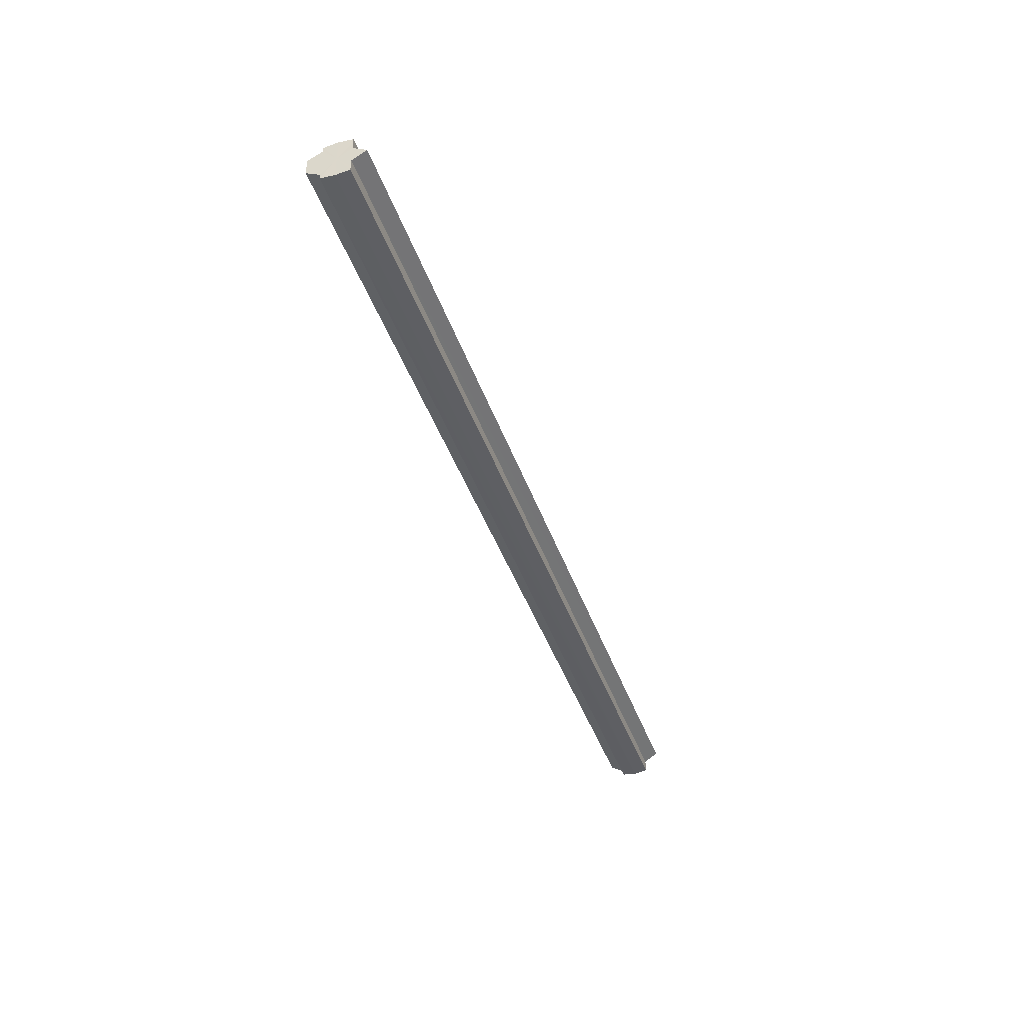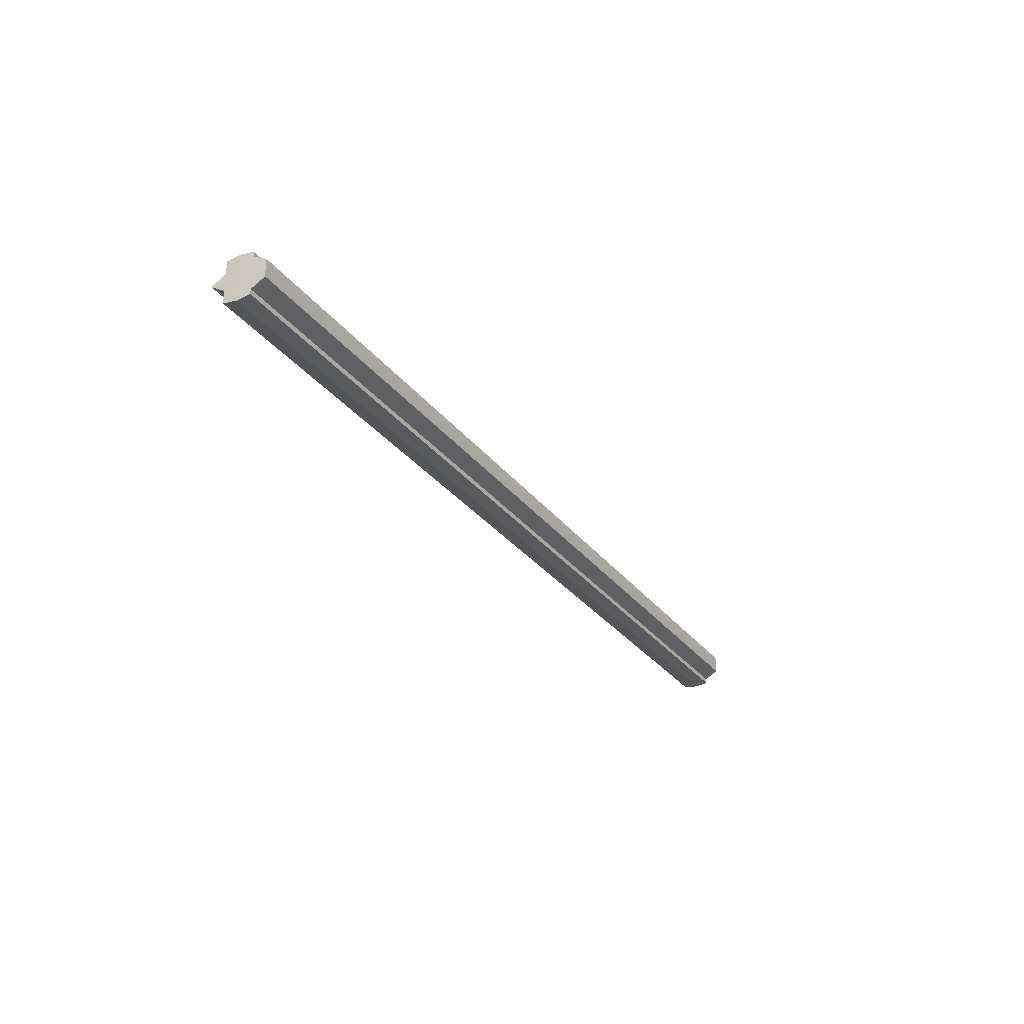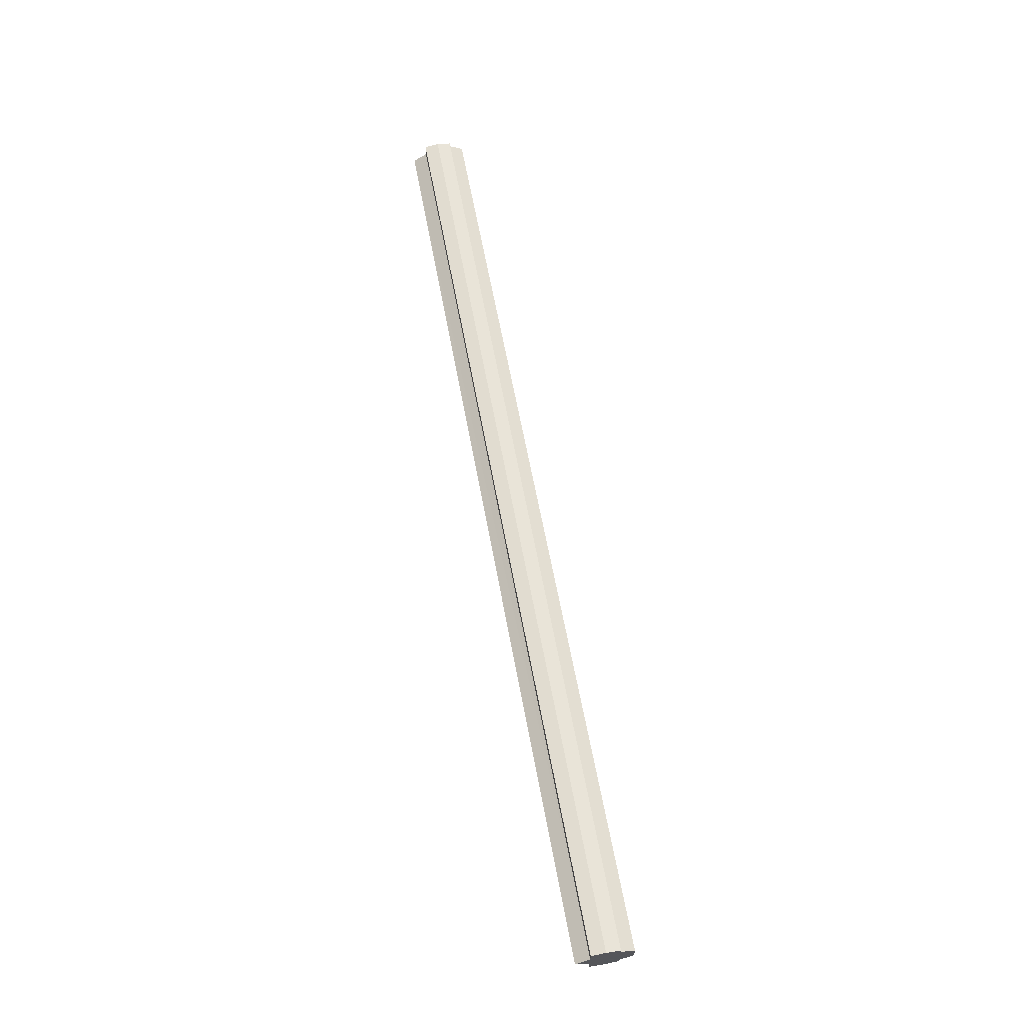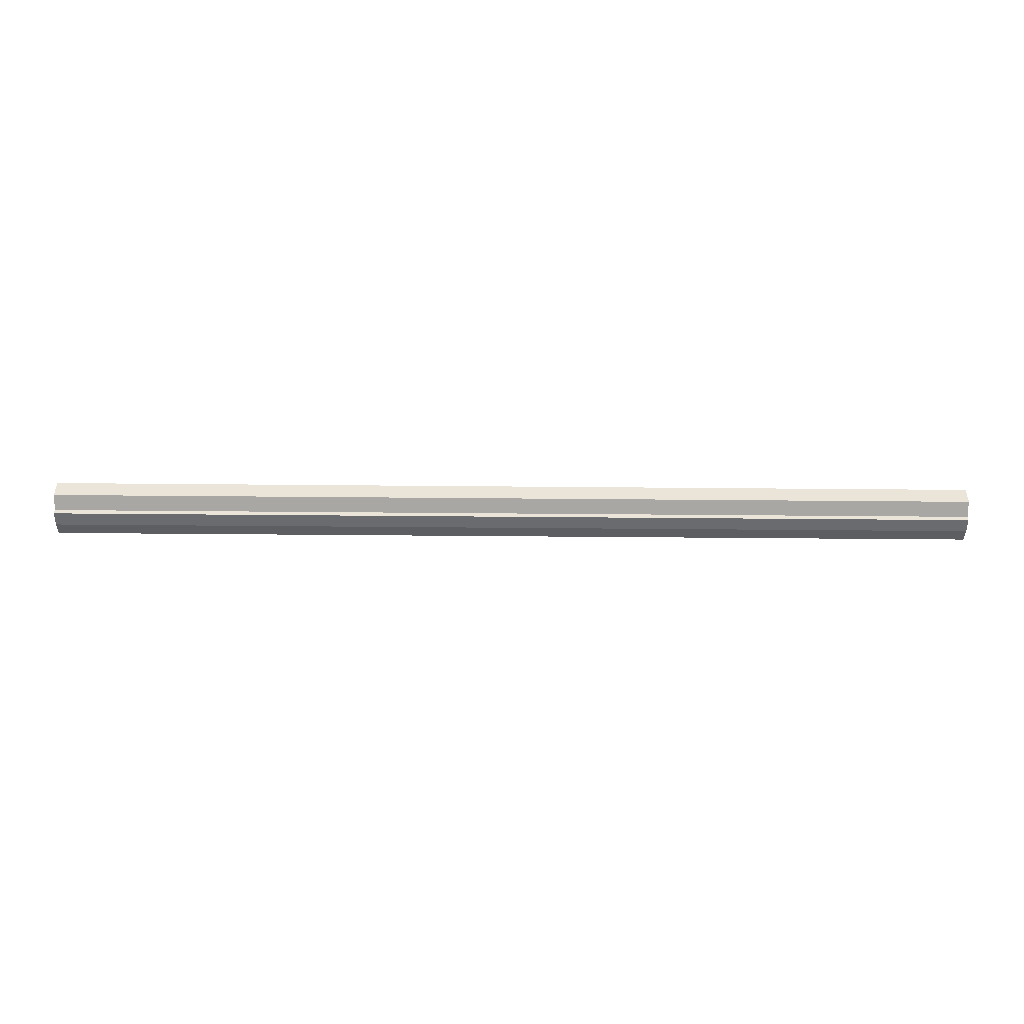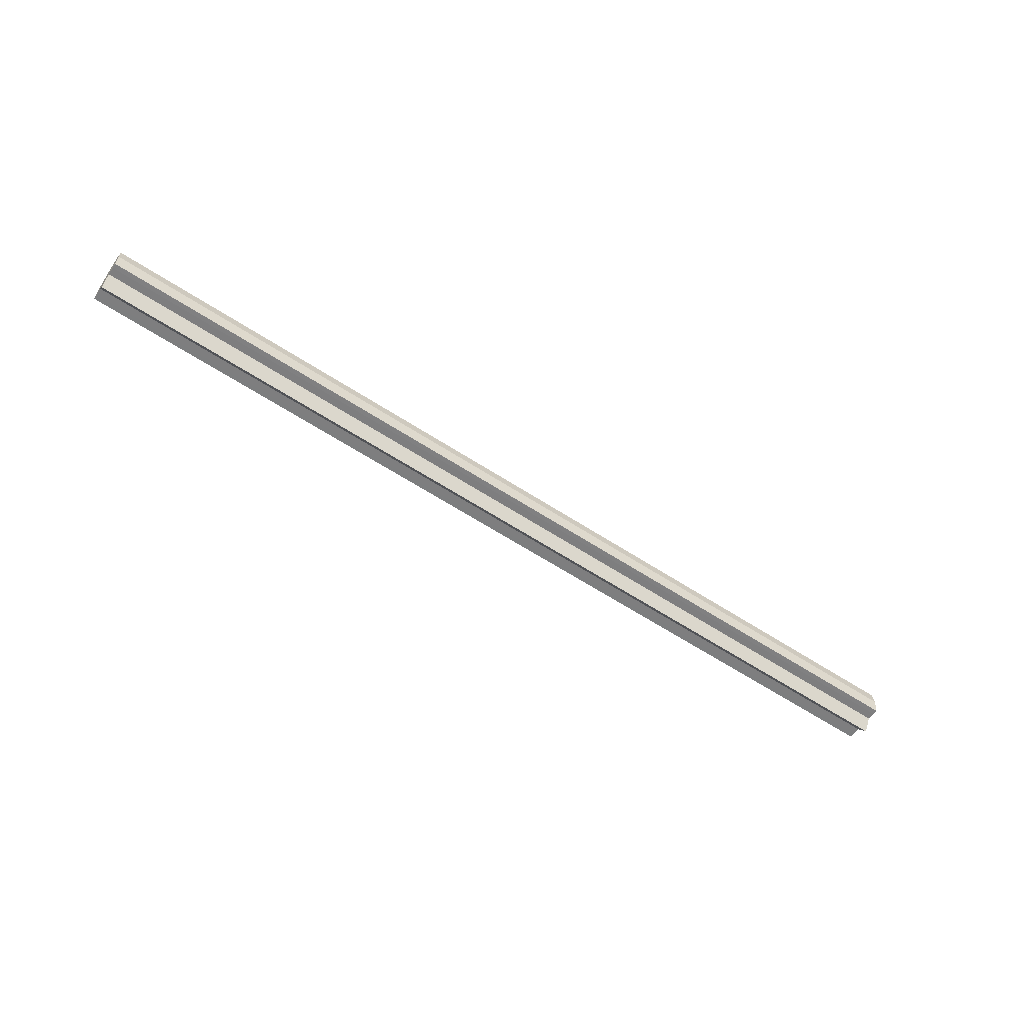
<metadata>
{"format":"obj","ext":"obj","renderer":"f3d","projection":"perspective","resolution":1024,"background":"white","views":[{"elev":-42.7,"azim":-71.4,"up":"+Z"},{"elev":-28.5,"azim":119.1,"up":"+Z"},{"elev":63.1,"azim":79.5,"up":"+Z"},{"elev":-45.9,"azim":179.4,"up":"+Z"},{"elev":-59.6,"azim":145.9,"up":"+Y"}]}
</metadata>
<code>
o 10268
v 2251 1888 17.03
v 2251 1888 17.02
v 2251 1888 17.03
v 2251 1888 17.02
v 2251 1888 17.02
v 2251 1888 17.01
v 2251 1888 17.02
v 2251 1888 17.04
v 2251 1888 17.04
v 2251 1888 17.04
v 2251 1888 17.04
v 2251 1888 17.05
v 2251 1888 17.05
v 2251 1888 17.04
v 2251 1888 17.04
v 2251 1888 17.04
v 2251 1888 17.04
v 2251 1888 17.03
v 2251 1888 17.03
v 2251 1888 17.02
v 2251 1888 17.02
v 2251 1888 17.02
v 2251 1888 17.02
v 2251 1888 17.01
v 2251 1888 17.01
v 2251 1888 17.03
v 2251 1888 17.02
v 2251 1888 17.01
v 2251 1888 17.02
v 2251 1888 17.03
v 2251 1888 17.04
v 2251 1888 17.04
v 2251 1888 17.01
v 2251 1888 17.01
v 2251 1888 17.01
v 2251 1888 17.02
v 2251 1888 17.01
v 2251 1888 17.01
v 2251 1888 17.02
v 2251 1888 17.01
v 2251 1888 17.01
v 2251 1888 17.01
v 2251 1888 17.01
v 2251 1888 17.03
v 2251 1888 17.02
v 2251 1888 17.03
v 2251 1888 17.04
v 2251 1888 17.02
v 2251 1888 17.02
v 2251 1888 17.04
v 2251 1888 17.01
v 2251 1888 17.02
v 2251 1888 17.05
v 2251 1888 17.01
v 2251 1888 17.02
v 2251 1888 17.05
v 2251 1888 17.05
v 2251 1888 17.02
v 2251 1888 17.02
v 2251 1888 17.03
v 2251 1888 17.02
v 2251 1888 17.05
v 2251 1888 17.05
v 2251 1888 17.05
v 2251 1888 17.05
v 2251 1888 17.05
v 2251 1888 17.05
v 2251 1888 17.05
v 2251 1888 17.05
v 2251 1888 17.04
v 2251 1888 17.05
v 2251 1888 17.04
v 2251 1888 17.04
v 2251 1888 17.03
v 2251 1888 17.04
v 2251 1888 17.03
v 2251 1888 17.04
v 2251 1888 17.04
v 2251 1888 17.04
v 2251 1888 17.05
v 2251 1888 17.04
v 2251 1888 17.03
v 2251 1888 17.03
v 2251 1888 17.02
v 2251 1888 17.04
v 2251 1888 17.02
v 2251 1888 17.04
v 2251 1888 17.01
v 2251 1888 17.05
v 2251 1888 17.01
v 2251 1888 17.05
v 2251 1888 17.01
v 2251 1888 17.05
v 2251 1888 17.02
v 2251 1888 17.04
v 2251 1888 17.02
v 2251 1888 17.04
v 2251 1888 17.03
f 1 2 3
f 2 4 5
f 4 6 7
f 8 1 9
f 10 8 11
f 12 10 13
f 13 14 15
f 15 16 17
f 17 18 19
f 19 20 21
f 21 22 23
f 23 24 25
f 26 24 27
f 26 28 24
f 26 27 29
f 26 29 30
f 26 30 31
f 26 31 32
f 26 33 28
f 34 33 35
f 26 36 33
f 37 38 34
f 26 39 36
f 40 41 37
f 41 42 43
f 26 44 39
f 45 44 46
f 26 47 44
f 48 49 45
f 26 50 47
f 51 52 48
f 26 53 50
f 54 55 51
f 26 56 53
f 26 57 56
f 26 32 57
f 55 58 59
f 58 60 61
f 62 57 63
f 64 65 62
f 66 67 64
f 67 68 69
f 70 53 71
f 72 73 70
f 74 75 72
f 76 77 74
f 77 78 79
f 78 80 81
f 82 83 84
f 82 85 83
f 82 84 86
f 82 87 85
f 82 86 88
f 82 89 87
f 82 88 90
f 82 91 89
f 82 90 92
f 82 93 91
f 82 92 94
f 82 95 93
f 82 94 96
f 82 97 95
f 82 96 98
f 82 98 97

</code>
